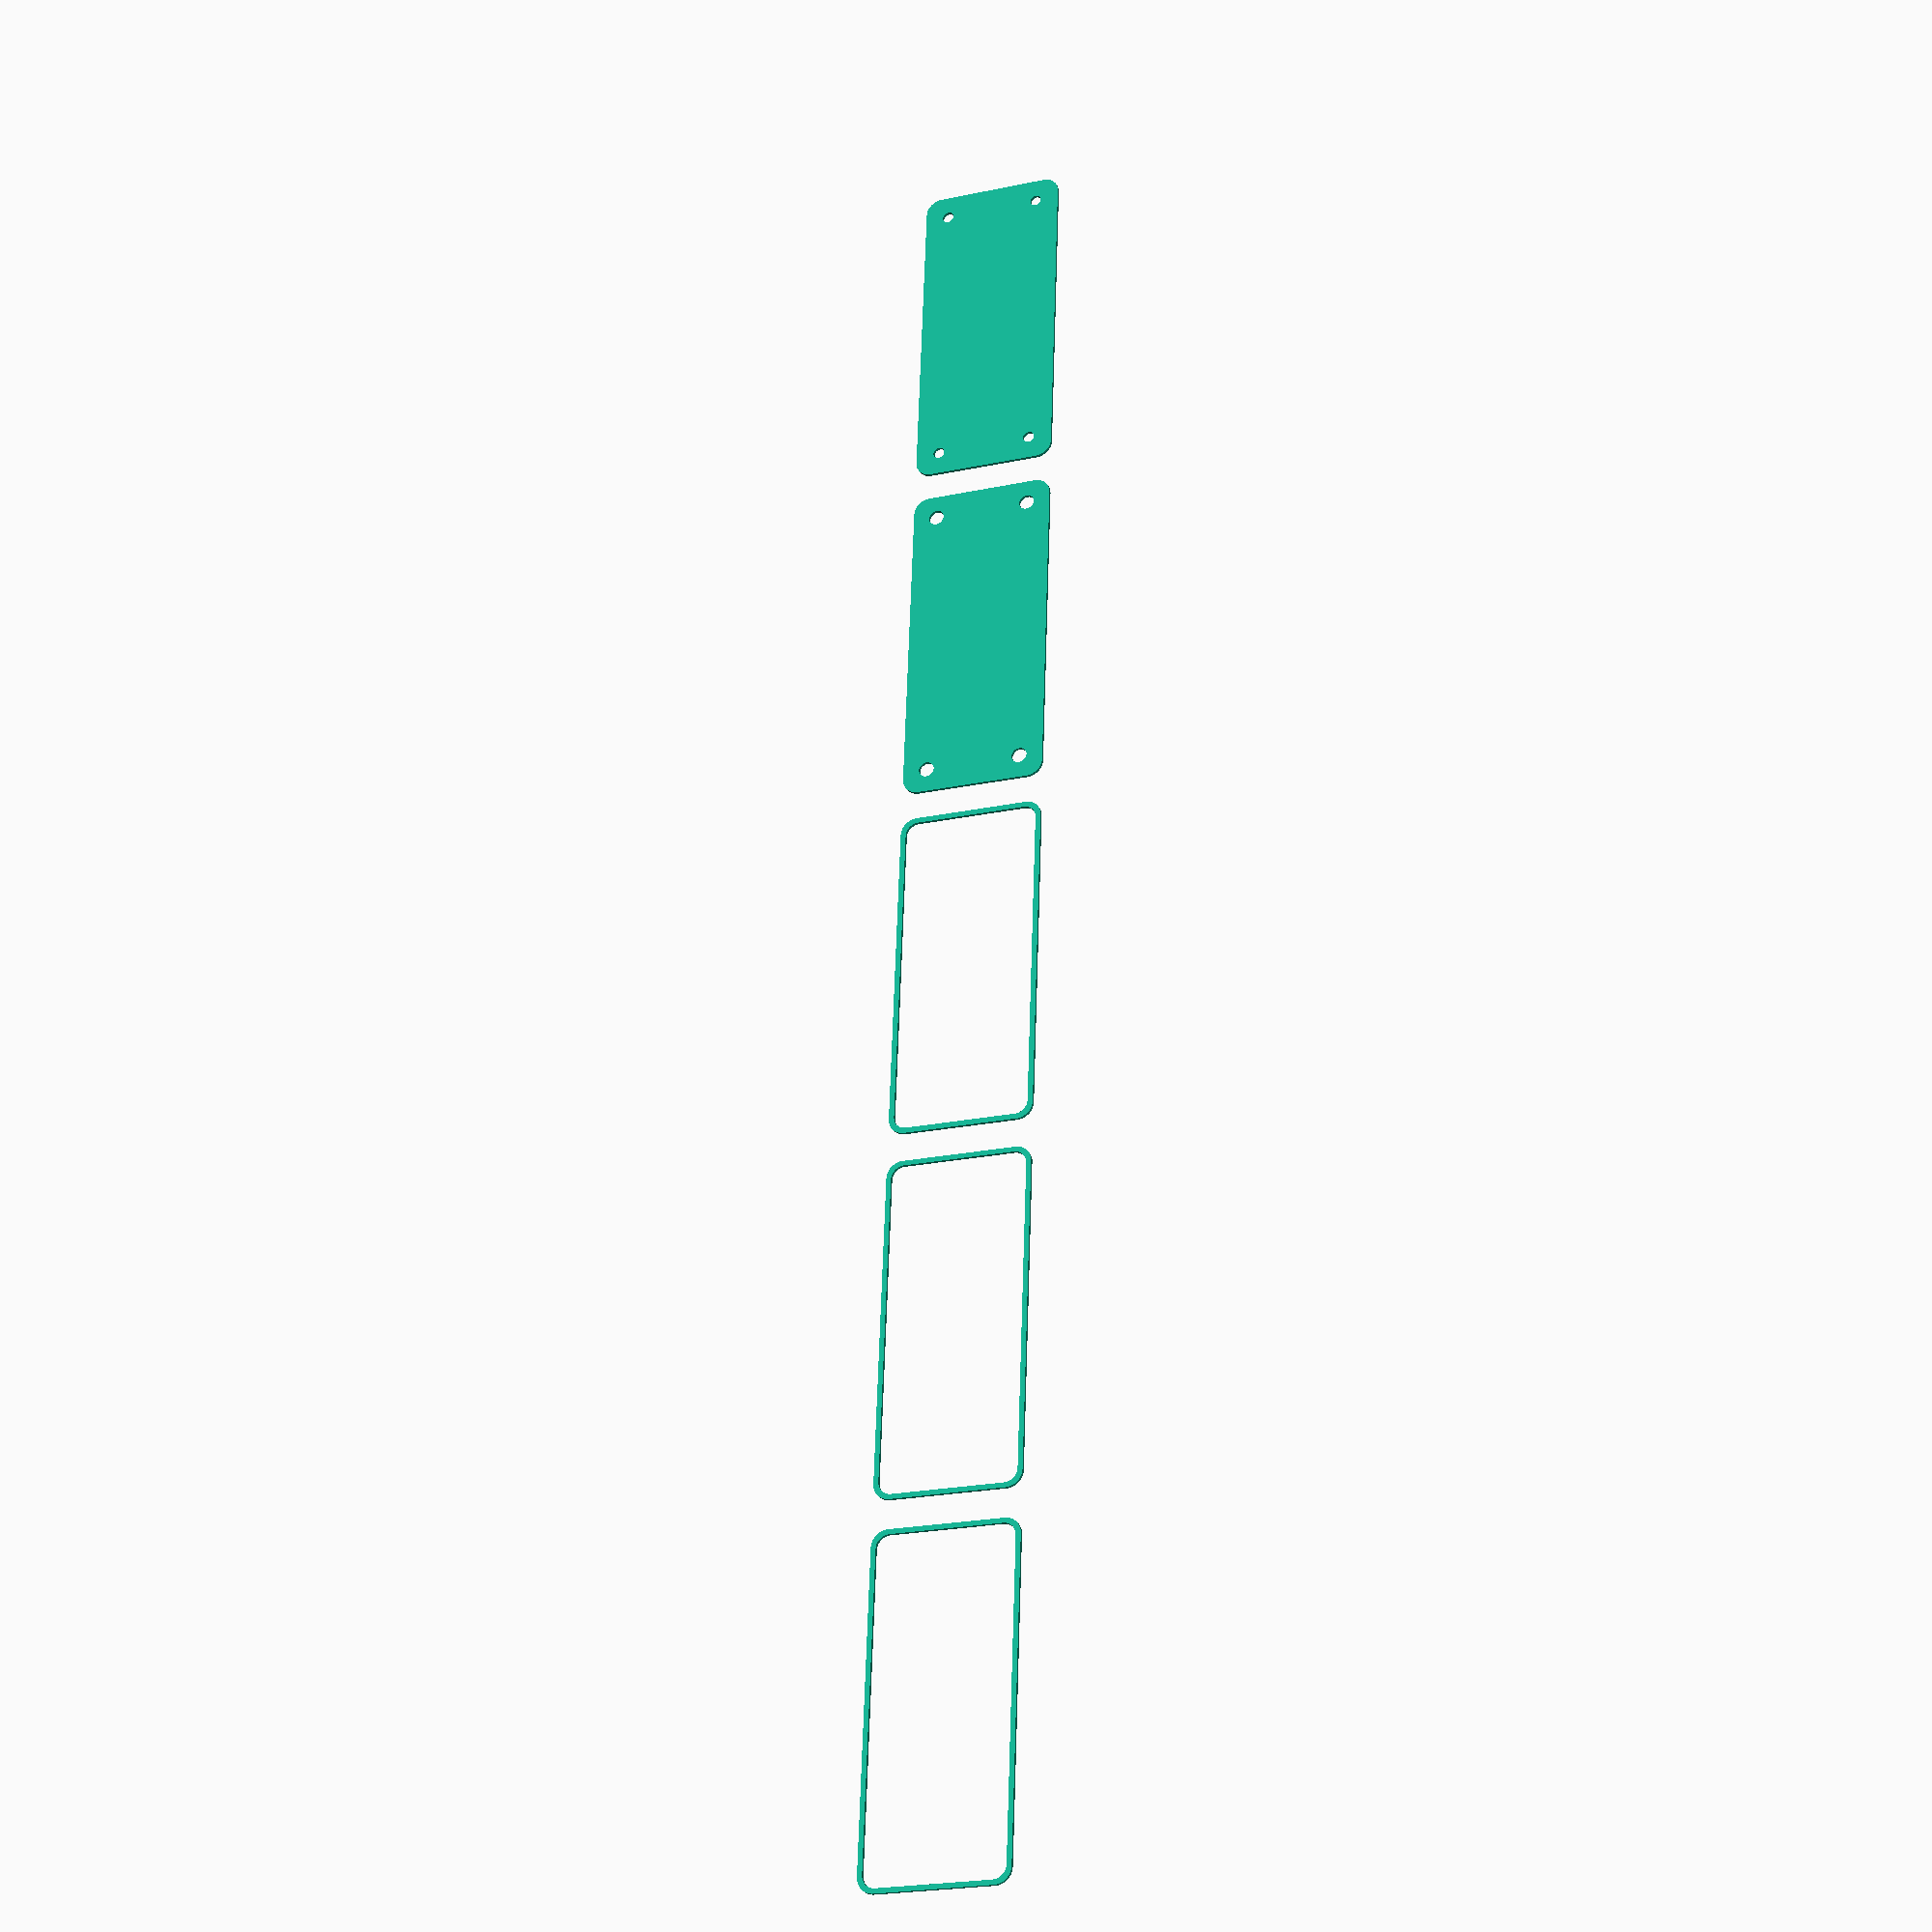
<openscad>
$fn = 50;


union() {
	translate(v = [0, 0, 0]) {
		projection() {
			intersection() {
				translate(v = [-500, -500, -12.0000000000]) {
					cube(size = [1000, 1000, 0.1000000000]);
				}
				difference() {
					union() {
						hull() {
							translate(v = [-17.5000000000, 47.5000000000, 0]) {
								cylinder(h = 27, r = 5);
							}
							translate(v = [17.5000000000, 47.5000000000, 0]) {
								cylinder(h = 27, r = 5);
							}
							translate(v = [-17.5000000000, -47.5000000000, 0]) {
								cylinder(h = 27, r = 5);
							}
							translate(v = [17.5000000000, -47.5000000000, 0]) {
								cylinder(h = 27, r = 5);
							}
						}
					}
					union() {
						translate(v = [-15.0000000000, -45.0000000000, 2]) {
							rotate(a = [0, 0, 0]) {
								difference() {
									union() {
										translate(v = [0, 0, -1.7000000000]) {
											cylinder(h = 1.7000000000, r1 = 1.5000000000, r2 = 2.4000000000);
										}
										cylinder(h = 50, r = 2.4000000000);
										translate(v = [0, 0, -6.0000000000]) {
											cylinder(h = 6, r = 1.5000000000);
										}
										translate(v = [0, 0, -6.0000000000]) {
											cylinder(h = 6, r = 1.8000000000);
										}
										translate(v = [0, 0, -6.0000000000]) {
											cylinder(h = 6, r = 1.5000000000);
										}
									}
									union();
								}
							}
						}
						translate(v = [15.0000000000, -45.0000000000, 2]) {
							rotate(a = [0, 0, 0]) {
								difference() {
									union() {
										translate(v = [0, 0, -1.7000000000]) {
											cylinder(h = 1.7000000000, r1 = 1.5000000000, r2 = 2.4000000000);
										}
										cylinder(h = 50, r = 2.4000000000);
										translate(v = [0, 0, -6.0000000000]) {
											cylinder(h = 6, r = 1.5000000000);
										}
										translate(v = [0, 0, -6.0000000000]) {
											cylinder(h = 6, r = 1.8000000000);
										}
										translate(v = [0, 0, -6.0000000000]) {
											cylinder(h = 6, r = 1.5000000000);
										}
									}
									union();
								}
							}
						}
						translate(v = [-15.0000000000, 45.0000000000, 2]) {
							rotate(a = [0, 0, 0]) {
								difference() {
									union() {
										translate(v = [0, 0, -1.7000000000]) {
											cylinder(h = 1.7000000000, r1 = 1.5000000000, r2 = 2.4000000000);
										}
										cylinder(h = 50, r = 2.4000000000);
										translate(v = [0, 0, -6.0000000000]) {
											cylinder(h = 6, r = 1.5000000000);
										}
										translate(v = [0, 0, -6.0000000000]) {
											cylinder(h = 6, r = 1.8000000000);
										}
										translate(v = [0, 0, -6.0000000000]) {
											cylinder(h = 6, r = 1.5000000000);
										}
									}
									union();
								}
							}
						}
						translate(v = [15.0000000000, 45.0000000000, 2]) {
							rotate(a = [0, 0, 0]) {
								difference() {
									union() {
										translate(v = [0, 0, -1.7000000000]) {
											cylinder(h = 1.7000000000, r1 = 1.5000000000, r2 = 2.4000000000);
										}
										cylinder(h = 50, r = 2.4000000000);
										translate(v = [0, 0, -6.0000000000]) {
											cylinder(h = 6, r = 1.5000000000);
										}
										translate(v = [0, 0, -6.0000000000]) {
											cylinder(h = 6, r = 1.8000000000);
										}
										translate(v = [0, 0, -6.0000000000]) {
											cylinder(h = 6, r = 1.5000000000);
										}
									}
									union();
								}
							}
						}
						translate(v = [0, 0, 3]) {
							hull() {
								union() {
									translate(v = [-17.0000000000, 47.0000000000, 4]) {
										cylinder(h = 39, r = 4);
									}
									translate(v = [-17.0000000000, 47.0000000000, 4]) {
										sphere(r = 4);
									}
									translate(v = [-17.0000000000, 47.0000000000, 43]) {
										sphere(r = 4);
									}
								}
								union() {
									translate(v = [17.0000000000, 47.0000000000, 4]) {
										cylinder(h = 39, r = 4);
									}
									translate(v = [17.0000000000, 47.0000000000, 4]) {
										sphere(r = 4);
									}
									translate(v = [17.0000000000, 47.0000000000, 43]) {
										sphere(r = 4);
									}
								}
								union() {
									translate(v = [-17.0000000000, -47.0000000000, 4]) {
										cylinder(h = 39, r = 4);
									}
									translate(v = [-17.0000000000, -47.0000000000, 4]) {
										sphere(r = 4);
									}
									translate(v = [-17.0000000000, -47.0000000000, 43]) {
										sphere(r = 4);
									}
								}
								union() {
									translate(v = [17.0000000000, -47.0000000000, 4]) {
										cylinder(h = 39, r = 4);
									}
									translate(v = [17.0000000000, -47.0000000000, 4]) {
										sphere(r = 4);
									}
									translate(v = [17.0000000000, -47.0000000000, 43]) {
										sphere(r = 4);
									}
								}
							}
						}
					}
				}
			}
		}
	}
	translate(v = [0, 114, 0]) {
		projection() {
			intersection() {
				translate(v = [-500, -500, -9.0000000000]) {
					cube(size = [1000, 1000, 0.1000000000]);
				}
				difference() {
					union() {
						hull() {
							translate(v = [-17.5000000000, 47.5000000000, 0]) {
								cylinder(h = 27, r = 5);
							}
							translate(v = [17.5000000000, 47.5000000000, 0]) {
								cylinder(h = 27, r = 5);
							}
							translate(v = [-17.5000000000, -47.5000000000, 0]) {
								cylinder(h = 27, r = 5);
							}
							translate(v = [17.5000000000, -47.5000000000, 0]) {
								cylinder(h = 27, r = 5);
							}
						}
					}
					union() {
						translate(v = [-15.0000000000, -45.0000000000, 2]) {
							rotate(a = [0, 0, 0]) {
								difference() {
									union() {
										translate(v = [0, 0, -1.7000000000]) {
											cylinder(h = 1.7000000000, r1 = 1.5000000000, r2 = 2.4000000000);
										}
										cylinder(h = 50, r = 2.4000000000);
										translate(v = [0, 0, -6.0000000000]) {
											cylinder(h = 6, r = 1.5000000000);
										}
										translate(v = [0, 0, -6.0000000000]) {
											cylinder(h = 6, r = 1.8000000000);
										}
										translate(v = [0, 0, -6.0000000000]) {
											cylinder(h = 6, r = 1.5000000000);
										}
									}
									union();
								}
							}
						}
						translate(v = [15.0000000000, -45.0000000000, 2]) {
							rotate(a = [0, 0, 0]) {
								difference() {
									union() {
										translate(v = [0, 0, -1.7000000000]) {
											cylinder(h = 1.7000000000, r1 = 1.5000000000, r2 = 2.4000000000);
										}
										cylinder(h = 50, r = 2.4000000000);
										translate(v = [0, 0, -6.0000000000]) {
											cylinder(h = 6, r = 1.5000000000);
										}
										translate(v = [0, 0, -6.0000000000]) {
											cylinder(h = 6, r = 1.8000000000);
										}
										translate(v = [0, 0, -6.0000000000]) {
											cylinder(h = 6, r = 1.5000000000);
										}
									}
									union();
								}
							}
						}
						translate(v = [-15.0000000000, 45.0000000000, 2]) {
							rotate(a = [0, 0, 0]) {
								difference() {
									union() {
										translate(v = [0, 0, -1.7000000000]) {
											cylinder(h = 1.7000000000, r1 = 1.5000000000, r2 = 2.4000000000);
										}
										cylinder(h = 50, r = 2.4000000000);
										translate(v = [0, 0, -6.0000000000]) {
											cylinder(h = 6, r = 1.5000000000);
										}
										translate(v = [0, 0, -6.0000000000]) {
											cylinder(h = 6, r = 1.8000000000);
										}
										translate(v = [0, 0, -6.0000000000]) {
											cylinder(h = 6, r = 1.5000000000);
										}
									}
									union();
								}
							}
						}
						translate(v = [15.0000000000, 45.0000000000, 2]) {
							rotate(a = [0, 0, 0]) {
								difference() {
									union() {
										translate(v = [0, 0, -1.7000000000]) {
											cylinder(h = 1.7000000000, r1 = 1.5000000000, r2 = 2.4000000000);
										}
										cylinder(h = 50, r = 2.4000000000);
										translate(v = [0, 0, -6.0000000000]) {
											cylinder(h = 6, r = 1.5000000000);
										}
										translate(v = [0, 0, -6.0000000000]) {
											cylinder(h = 6, r = 1.8000000000);
										}
										translate(v = [0, 0, -6.0000000000]) {
											cylinder(h = 6, r = 1.5000000000);
										}
									}
									union();
								}
							}
						}
						translate(v = [0, 0, 3]) {
							hull() {
								union() {
									translate(v = [-17.0000000000, 47.0000000000, 4]) {
										cylinder(h = 39, r = 4);
									}
									translate(v = [-17.0000000000, 47.0000000000, 4]) {
										sphere(r = 4);
									}
									translate(v = [-17.0000000000, 47.0000000000, 43]) {
										sphere(r = 4);
									}
								}
								union() {
									translate(v = [17.0000000000, 47.0000000000, 4]) {
										cylinder(h = 39, r = 4);
									}
									translate(v = [17.0000000000, 47.0000000000, 4]) {
										sphere(r = 4);
									}
									translate(v = [17.0000000000, 47.0000000000, 43]) {
										sphere(r = 4);
									}
								}
								union() {
									translate(v = [-17.0000000000, -47.0000000000, 4]) {
										cylinder(h = 39, r = 4);
									}
									translate(v = [-17.0000000000, -47.0000000000, 4]) {
										sphere(r = 4);
									}
									translate(v = [-17.0000000000, -47.0000000000, 43]) {
										sphere(r = 4);
									}
								}
								union() {
									translate(v = [17.0000000000, -47.0000000000, 4]) {
										cylinder(h = 39, r = 4);
									}
									translate(v = [17.0000000000, -47.0000000000, 4]) {
										sphere(r = 4);
									}
									translate(v = [17.0000000000, -47.0000000000, 43]) {
										sphere(r = 4);
									}
								}
							}
						}
					}
				}
			}
		}
	}
	translate(v = [0, 228, 0]) {
		projection() {
			intersection() {
				translate(v = [-500, -500, -6.0000000000]) {
					cube(size = [1000, 1000, 0.1000000000]);
				}
				difference() {
					union() {
						hull() {
							translate(v = [-17.5000000000, 47.5000000000, 0]) {
								cylinder(h = 27, r = 5);
							}
							translate(v = [17.5000000000, 47.5000000000, 0]) {
								cylinder(h = 27, r = 5);
							}
							translate(v = [-17.5000000000, -47.5000000000, 0]) {
								cylinder(h = 27, r = 5);
							}
							translate(v = [17.5000000000, -47.5000000000, 0]) {
								cylinder(h = 27, r = 5);
							}
						}
					}
					union() {
						translate(v = [-15.0000000000, -45.0000000000, 2]) {
							rotate(a = [0, 0, 0]) {
								difference() {
									union() {
										translate(v = [0, 0, -1.7000000000]) {
											cylinder(h = 1.7000000000, r1 = 1.5000000000, r2 = 2.4000000000);
										}
										cylinder(h = 50, r = 2.4000000000);
										translate(v = [0, 0, -6.0000000000]) {
											cylinder(h = 6, r = 1.5000000000);
										}
										translate(v = [0, 0, -6.0000000000]) {
											cylinder(h = 6, r = 1.8000000000);
										}
										translate(v = [0, 0, -6.0000000000]) {
											cylinder(h = 6, r = 1.5000000000);
										}
									}
									union();
								}
							}
						}
						translate(v = [15.0000000000, -45.0000000000, 2]) {
							rotate(a = [0, 0, 0]) {
								difference() {
									union() {
										translate(v = [0, 0, -1.7000000000]) {
											cylinder(h = 1.7000000000, r1 = 1.5000000000, r2 = 2.4000000000);
										}
										cylinder(h = 50, r = 2.4000000000);
										translate(v = [0, 0, -6.0000000000]) {
											cylinder(h = 6, r = 1.5000000000);
										}
										translate(v = [0, 0, -6.0000000000]) {
											cylinder(h = 6, r = 1.8000000000);
										}
										translate(v = [0, 0, -6.0000000000]) {
											cylinder(h = 6, r = 1.5000000000);
										}
									}
									union();
								}
							}
						}
						translate(v = [-15.0000000000, 45.0000000000, 2]) {
							rotate(a = [0, 0, 0]) {
								difference() {
									union() {
										translate(v = [0, 0, -1.7000000000]) {
											cylinder(h = 1.7000000000, r1 = 1.5000000000, r2 = 2.4000000000);
										}
										cylinder(h = 50, r = 2.4000000000);
										translate(v = [0, 0, -6.0000000000]) {
											cylinder(h = 6, r = 1.5000000000);
										}
										translate(v = [0, 0, -6.0000000000]) {
											cylinder(h = 6, r = 1.8000000000);
										}
										translate(v = [0, 0, -6.0000000000]) {
											cylinder(h = 6, r = 1.5000000000);
										}
									}
									union();
								}
							}
						}
						translate(v = [15.0000000000, 45.0000000000, 2]) {
							rotate(a = [0, 0, 0]) {
								difference() {
									union() {
										translate(v = [0, 0, -1.7000000000]) {
											cylinder(h = 1.7000000000, r1 = 1.5000000000, r2 = 2.4000000000);
										}
										cylinder(h = 50, r = 2.4000000000);
										translate(v = [0, 0, -6.0000000000]) {
											cylinder(h = 6, r = 1.5000000000);
										}
										translate(v = [0, 0, -6.0000000000]) {
											cylinder(h = 6, r = 1.8000000000);
										}
										translate(v = [0, 0, -6.0000000000]) {
											cylinder(h = 6, r = 1.5000000000);
										}
									}
									union();
								}
							}
						}
						translate(v = [0, 0, 3]) {
							hull() {
								union() {
									translate(v = [-17.0000000000, 47.0000000000, 4]) {
										cylinder(h = 39, r = 4);
									}
									translate(v = [-17.0000000000, 47.0000000000, 4]) {
										sphere(r = 4);
									}
									translate(v = [-17.0000000000, 47.0000000000, 43]) {
										sphere(r = 4);
									}
								}
								union() {
									translate(v = [17.0000000000, 47.0000000000, 4]) {
										cylinder(h = 39, r = 4);
									}
									translate(v = [17.0000000000, 47.0000000000, 4]) {
										sphere(r = 4);
									}
									translate(v = [17.0000000000, 47.0000000000, 43]) {
										sphere(r = 4);
									}
								}
								union() {
									translate(v = [-17.0000000000, -47.0000000000, 4]) {
										cylinder(h = 39, r = 4);
									}
									translate(v = [-17.0000000000, -47.0000000000, 4]) {
										sphere(r = 4);
									}
									translate(v = [-17.0000000000, -47.0000000000, 43]) {
										sphere(r = 4);
									}
								}
								union() {
									translate(v = [17.0000000000, -47.0000000000, 4]) {
										cylinder(h = 39, r = 4);
									}
									translate(v = [17.0000000000, -47.0000000000, 4]) {
										sphere(r = 4);
									}
									translate(v = [17.0000000000, -47.0000000000, 43]) {
										sphere(r = 4);
									}
								}
							}
						}
					}
				}
			}
		}
	}
	translate(v = [0, 342, 0]) {
		projection() {
			intersection() {
				translate(v = [-500, -500, -3.0000000000]) {
					cube(size = [1000, 1000, 0.1000000000]);
				}
				difference() {
					union() {
						hull() {
							translate(v = [-17.5000000000, 47.5000000000, 0]) {
								cylinder(h = 27, r = 5);
							}
							translate(v = [17.5000000000, 47.5000000000, 0]) {
								cylinder(h = 27, r = 5);
							}
							translate(v = [-17.5000000000, -47.5000000000, 0]) {
								cylinder(h = 27, r = 5);
							}
							translate(v = [17.5000000000, -47.5000000000, 0]) {
								cylinder(h = 27, r = 5);
							}
						}
					}
					union() {
						translate(v = [-15.0000000000, -45.0000000000, 2]) {
							rotate(a = [0, 0, 0]) {
								difference() {
									union() {
										translate(v = [0, 0, -1.7000000000]) {
											cylinder(h = 1.7000000000, r1 = 1.5000000000, r2 = 2.4000000000);
										}
										cylinder(h = 50, r = 2.4000000000);
										translate(v = [0, 0, -6.0000000000]) {
											cylinder(h = 6, r = 1.5000000000);
										}
										translate(v = [0, 0, -6.0000000000]) {
											cylinder(h = 6, r = 1.8000000000);
										}
										translate(v = [0, 0, -6.0000000000]) {
											cylinder(h = 6, r = 1.5000000000);
										}
									}
									union();
								}
							}
						}
						translate(v = [15.0000000000, -45.0000000000, 2]) {
							rotate(a = [0, 0, 0]) {
								difference() {
									union() {
										translate(v = [0, 0, -1.7000000000]) {
											cylinder(h = 1.7000000000, r1 = 1.5000000000, r2 = 2.4000000000);
										}
										cylinder(h = 50, r = 2.4000000000);
										translate(v = [0, 0, -6.0000000000]) {
											cylinder(h = 6, r = 1.5000000000);
										}
										translate(v = [0, 0, -6.0000000000]) {
											cylinder(h = 6, r = 1.8000000000);
										}
										translate(v = [0, 0, -6.0000000000]) {
											cylinder(h = 6, r = 1.5000000000);
										}
									}
									union();
								}
							}
						}
						translate(v = [-15.0000000000, 45.0000000000, 2]) {
							rotate(a = [0, 0, 0]) {
								difference() {
									union() {
										translate(v = [0, 0, -1.7000000000]) {
											cylinder(h = 1.7000000000, r1 = 1.5000000000, r2 = 2.4000000000);
										}
										cylinder(h = 50, r = 2.4000000000);
										translate(v = [0, 0, -6.0000000000]) {
											cylinder(h = 6, r = 1.5000000000);
										}
										translate(v = [0, 0, -6.0000000000]) {
											cylinder(h = 6, r = 1.8000000000);
										}
										translate(v = [0, 0, -6.0000000000]) {
											cylinder(h = 6, r = 1.5000000000);
										}
									}
									union();
								}
							}
						}
						translate(v = [15.0000000000, 45.0000000000, 2]) {
							rotate(a = [0, 0, 0]) {
								difference() {
									union() {
										translate(v = [0, 0, -1.7000000000]) {
											cylinder(h = 1.7000000000, r1 = 1.5000000000, r2 = 2.4000000000);
										}
										cylinder(h = 50, r = 2.4000000000);
										translate(v = [0, 0, -6.0000000000]) {
											cylinder(h = 6, r = 1.5000000000);
										}
										translate(v = [0, 0, -6.0000000000]) {
											cylinder(h = 6, r = 1.8000000000);
										}
										translate(v = [0, 0, -6.0000000000]) {
											cylinder(h = 6, r = 1.5000000000);
										}
									}
									union();
								}
							}
						}
						translate(v = [0, 0, 3]) {
							hull() {
								union() {
									translate(v = [-17.0000000000, 47.0000000000, 4]) {
										cylinder(h = 39, r = 4);
									}
									translate(v = [-17.0000000000, 47.0000000000, 4]) {
										sphere(r = 4);
									}
									translate(v = [-17.0000000000, 47.0000000000, 43]) {
										sphere(r = 4);
									}
								}
								union() {
									translate(v = [17.0000000000, 47.0000000000, 4]) {
										cylinder(h = 39, r = 4);
									}
									translate(v = [17.0000000000, 47.0000000000, 4]) {
										sphere(r = 4);
									}
									translate(v = [17.0000000000, 47.0000000000, 43]) {
										sphere(r = 4);
									}
								}
								union() {
									translate(v = [-17.0000000000, -47.0000000000, 4]) {
										cylinder(h = 39, r = 4);
									}
									translate(v = [-17.0000000000, -47.0000000000, 4]) {
										sphere(r = 4);
									}
									translate(v = [-17.0000000000, -47.0000000000, 43]) {
										sphere(r = 4);
									}
								}
								union() {
									translate(v = [17.0000000000, -47.0000000000, 4]) {
										cylinder(h = 39, r = 4);
									}
									translate(v = [17.0000000000, -47.0000000000, 4]) {
										sphere(r = 4);
									}
									translate(v = [17.0000000000, -47.0000000000, 43]) {
										sphere(r = 4);
									}
								}
							}
						}
					}
				}
			}
		}
	}
	translate(v = [0, 456, 0]) {
		projection() {
			intersection() {
				translate(v = [-500, -500, 0.0000000000]) {
					cube(size = [1000, 1000, 0.1000000000]);
				}
				difference() {
					union() {
						hull() {
							translate(v = [-17.5000000000, 47.5000000000, 0]) {
								cylinder(h = 27, r = 5);
							}
							translate(v = [17.5000000000, 47.5000000000, 0]) {
								cylinder(h = 27, r = 5);
							}
							translate(v = [-17.5000000000, -47.5000000000, 0]) {
								cylinder(h = 27, r = 5);
							}
							translate(v = [17.5000000000, -47.5000000000, 0]) {
								cylinder(h = 27, r = 5);
							}
						}
					}
					union() {
						translate(v = [-15.0000000000, -45.0000000000, 2]) {
							rotate(a = [0, 0, 0]) {
								difference() {
									union() {
										translate(v = [0, 0, -1.7000000000]) {
											cylinder(h = 1.7000000000, r1 = 1.5000000000, r2 = 2.4000000000);
										}
										cylinder(h = 50, r = 2.4000000000);
										translate(v = [0, 0, -6.0000000000]) {
											cylinder(h = 6, r = 1.5000000000);
										}
										translate(v = [0, 0, -6.0000000000]) {
											cylinder(h = 6, r = 1.8000000000);
										}
										translate(v = [0, 0, -6.0000000000]) {
											cylinder(h = 6, r = 1.5000000000);
										}
									}
									union();
								}
							}
						}
						translate(v = [15.0000000000, -45.0000000000, 2]) {
							rotate(a = [0, 0, 0]) {
								difference() {
									union() {
										translate(v = [0, 0, -1.7000000000]) {
											cylinder(h = 1.7000000000, r1 = 1.5000000000, r2 = 2.4000000000);
										}
										cylinder(h = 50, r = 2.4000000000);
										translate(v = [0, 0, -6.0000000000]) {
											cylinder(h = 6, r = 1.5000000000);
										}
										translate(v = [0, 0, -6.0000000000]) {
											cylinder(h = 6, r = 1.8000000000);
										}
										translate(v = [0, 0, -6.0000000000]) {
											cylinder(h = 6, r = 1.5000000000);
										}
									}
									union();
								}
							}
						}
						translate(v = [-15.0000000000, 45.0000000000, 2]) {
							rotate(a = [0, 0, 0]) {
								difference() {
									union() {
										translate(v = [0, 0, -1.7000000000]) {
											cylinder(h = 1.7000000000, r1 = 1.5000000000, r2 = 2.4000000000);
										}
										cylinder(h = 50, r = 2.4000000000);
										translate(v = [0, 0, -6.0000000000]) {
											cylinder(h = 6, r = 1.5000000000);
										}
										translate(v = [0, 0, -6.0000000000]) {
											cylinder(h = 6, r = 1.8000000000);
										}
										translate(v = [0, 0, -6.0000000000]) {
											cylinder(h = 6, r = 1.5000000000);
										}
									}
									union();
								}
							}
						}
						translate(v = [15.0000000000, 45.0000000000, 2]) {
							rotate(a = [0, 0, 0]) {
								difference() {
									union() {
										translate(v = [0, 0, -1.7000000000]) {
											cylinder(h = 1.7000000000, r1 = 1.5000000000, r2 = 2.4000000000);
										}
										cylinder(h = 50, r = 2.4000000000);
										translate(v = [0, 0, -6.0000000000]) {
											cylinder(h = 6, r = 1.5000000000);
										}
										translate(v = [0, 0, -6.0000000000]) {
											cylinder(h = 6, r = 1.8000000000);
										}
										translate(v = [0, 0, -6.0000000000]) {
											cylinder(h = 6, r = 1.5000000000);
										}
									}
									union();
								}
							}
						}
						translate(v = [0, 0, 3]) {
							hull() {
								union() {
									translate(v = [-17.0000000000, 47.0000000000, 4]) {
										cylinder(h = 39, r = 4);
									}
									translate(v = [-17.0000000000, 47.0000000000, 4]) {
										sphere(r = 4);
									}
									translate(v = [-17.0000000000, 47.0000000000, 43]) {
										sphere(r = 4);
									}
								}
								union() {
									translate(v = [17.0000000000, 47.0000000000, 4]) {
										cylinder(h = 39, r = 4);
									}
									translate(v = [17.0000000000, 47.0000000000, 4]) {
										sphere(r = 4);
									}
									translate(v = [17.0000000000, 47.0000000000, 43]) {
										sphere(r = 4);
									}
								}
								union() {
									translate(v = [-17.0000000000, -47.0000000000, 4]) {
										cylinder(h = 39, r = 4);
									}
									translate(v = [-17.0000000000, -47.0000000000, 4]) {
										sphere(r = 4);
									}
									translate(v = [-17.0000000000, -47.0000000000, 43]) {
										sphere(r = 4);
									}
								}
								union() {
									translate(v = [17.0000000000, -47.0000000000, 4]) {
										cylinder(h = 39, r = 4);
									}
									translate(v = [17.0000000000, -47.0000000000, 4]) {
										sphere(r = 4);
									}
									translate(v = [17.0000000000, -47.0000000000, 43]) {
										sphere(r = 4);
									}
								}
							}
						}
					}
				}
			}
		}
	}
	translate(v = [0, 570, 0]) {
		projection() {
			intersection() {
				translate(v = [-500, -500, 3.0000000000]) {
					cube(size = [1000, 1000, 0.1000000000]);
				}
				difference() {
					union() {
						hull() {
							translate(v = [-17.5000000000, 47.5000000000, 0]) {
								cylinder(h = 27, r = 5);
							}
							translate(v = [17.5000000000, 47.5000000000, 0]) {
								cylinder(h = 27, r = 5);
							}
							translate(v = [-17.5000000000, -47.5000000000, 0]) {
								cylinder(h = 27, r = 5);
							}
							translate(v = [17.5000000000, -47.5000000000, 0]) {
								cylinder(h = 27, r = 5);
							}
						}
					}
					union() {
						translate(v = [-15.0000000000, -45.0000000000, 2]) {
							rotate(a = [0, 0, 0]) {
								difference() {
									union() {
										translate(v = [0, 0, -1.7000000000]) {
											cylinder(h = 1.7000000000, r1 = 1.5000000000, r2 = 2.4000000000);
										}
										cylinder(h = 50, r = 2.4000000000);
										translate(v = [0, 0, -6.0000000000]) {
											cylinder(h = 6, r = 1.5000000000);
										}
										translate(v = [0, 0, -6.0000000000]) {
											cylinder(h = 6, r = 1.8000000000);
										}
										translate(v = [0, 0, -6.0000000000]) {
											cylinder(h = 6, r = 1.5000000000);
										}
									}
									union();
								}
							}
						}
						translate(v = [15.0000000000, -45.0000000000, 2]) {
							rotate(a = [0, 0, 0]) {
								difference() {
									union() {
										translate(v = [0, 0, -1.7000000000]) {
											cylinder(h = 1.7000000000, r1 = 1.5000000000, r2 = 2.4000000000);
										}
										cylinder(h = 50, r = 2.4000000000);
										translate(v = [0, 0, -6.0000000000]) {
											cylinder(h = 6, r = 1.5000000000);
										}
										translate(v = [0, 0, -6.0000000000]) {
											cylinder(h = 6, r = 1.8000000000);
										}
										translate(v = [0, 0, -6.0000000000]) {
											cylinder(h = 6, r = 1.5000000000);
										}
									}
									union();
								}
							}
						}
						translate(v = [-15.0000000000, 45.0000000000, 2]) {
							rotate(a = [0, 0, 0]) {
								difference() {
									union() {
										translate(v = [0, 0, -1.7000000000]) {
											cylinder(h = 1.7000000000, r1 = 1.5000000000, r2 = 2.4000000000);
										}
										cylinder(h = 50, r = 2.4000000000);
										translate(v = [0, 0, -6.0000000000]) {
											cylinder(h = 6, r = 1.5000000000);
										}
										translate(v = [0, 0, -6.0000000000]) {
											cylinder(h = 6, r = 1.8000000000);
										}
										translate(v = [0, 0, -6.0000000000]) {
											cylinder(h = 6, r = 1.5000000000);
										}
									}
									union();
								}
							}
						}
						translate(v = [15.0000000000, 45.0000000000, 2]) {
							rotate(a = [0, 0, 0]) {
								difference() {
									union() {
										translate(v = [0, 0, -1.7000000000]) {
											cylinder(h = 1.7000000000, r1 = 1.5000000000, r2 = 2.4000000000);
										}
										cylinder(h = 50, r = 2.4000000000);
										translate(v = [0, 0, -6.0000000000]) {
											cylinder(h = 6, r = 1.5000000000);
										}
										translate(v = [0, 0, -6.0000000000]) {
											cylinder(h = 6, r = 1.8000000000);
										}
										translate(v = [0, 0, -6.0000000000]) {
											cylinder(h = 6, r = 1.5000000000);
										}
									}
									union();
								}
							}
						}
						translate(v = [0, 0, 3]) {
							hull() {
								union() {
									translate(v = [-17.0000000000, 47.0000000000, 4]) {
										cylinder(h = 39, r = 4);
									}
									translate(v = [-17.0000000000, 47.0000000000, 4]) {
										sphere(r = 4);
									}
									translate(v = [-17.0000000000, 47.0000000000, 43]) {
										sphere(r = 4);
									}
								}
								union() {
									translate(v = [17.0000000000, 47.0000000000, 4]) {
										cylinder(h = 39, r = 4);
									}
									translate(v = [17.0000000000, 47.0000000000, 4]) {
										sphere(r = 4);
									}
									translate(v = [17.0000000000, 47.0000000000, 43]) {
										sphere(r = 4);
									}
								}
								union() {
									translate(v = [-17.0000000000, -47.0000000000, 4]) {
										cylinder(h = 39, r = 4);
									}
									translate(v = [-17.0000000000, -47.0000000000, 4]) {
										sphere(r = 4);
									}
									translate(v = [-17.0000000000, -47.0000000000, 43]) {
										sphere(r = 4);
									}
								}
								union() {
									translate(v = [17.0000000000, -47.0000000000, 4]) {
										cylinder(h = 39, r = 4);
									}
									translate(v = [17.0000000000, -47.0000000000, 4]) {
										sphere(r = 4);
									}
									translate(v = [17.0000000000, -47.0000000000, 43]) {
										sphere(r = 4);
									}
								}
							}
						}
					}
				}
			}
		}
	}
	translate(v = [0, 684, 0]) {
		projection() {
			intersection() {
				translate(v = [-500, -500, 6.0000000000]) {
					cube(size = [1000, 1000, 0.1000000000]);
				}
				difference() {
					union() {
						hull() {
							translate(v = [-17.5000000000, 47.5000000000, 0]) {
								cylinder(h = 27, r = 5);
							}
							translate(v = [17.5000000000, 47.5000000000, 0]) {
								cylinder(h = 27, r = 5);
							}
							translate(v = [-17.5000000000, -47.5000000000, 0]) {
								cylinder(h = 27, r = 5);
							}
							translate(v = [17.5000000000, -47.5000000000, 0]) {
								cylinder(h = 27, r = 5);
							}
						}
					}
					union() {
						translate(v = [-15.0000000000, -45.0000000000, 2]) {
							rotate(a = [0, 0, 0]) {
								difference() {
									union() {
										translate(v = [0, 0, -1.7000000000]) {
											cylinder(h = 1.7000000000, r1 = 1.5000000000, r2 = 2.4000000000);
										}
										cylinder(h = 50, r = 2.4000000000);
										translate(v = [0, 0, -6.0000000000]) {
											cylinder(h = 6, r = 1.5000000000);
										}
										translate(v = [0, 0, -6.0000000000]) {
											cylinder(h = 6, r = 1.8000000000);
										}
										translate(v = [0, 0, -6.0000000000]) {
											cylinder(h = 6, r = 1.5000000000);
										}
									}
									union();
								}
							}
						}
						translate(v = [15.0000000000, -45.0000000000, 2]) {
							rotate(a = [0, 0, 0]) {
								difference() {
									union() {
										translate(v = [0, 0, -1.7000000000]) {
											cylinder(h = 1.7000000000, r1 = 1.5000000000, r2 = 2.4000000000);
										}
										cylinder(h = 50, r = 2.4000000000);
										translate(v = [0, 0, -6.0000000000]) {
											cylinder(h = 6, r = 1.5000000000);
										}
										translate(v = [0, 0, -6.0000000000]) {
											cylinder(h = 6, r = 1.8000000000);
										}
										translate(v = [0, 0, -6.0000000000]) {
											cylinder(h = 6, r = 1.5000000000);
										}
									}
									union();
								}
							}
						}
						translate(v = [-15.0000000000, 45.0000000000, 2]) {
							rotate(a = [0, 0, 0]) {
								difference() {
									union() {
										translate(v = [0, 0, -1.7000000000]) {
											cylinder(h = 1.7000000000, r1 = 1.5000000000, r2 = 2.4000000000);
										}
										cylinder(h = 50, r = 2.4000000000);
										translate(v = [0, 0, -6.0000000000]) {
											cylinder(h = 6, r = 1.5000000000);
										}
										translate(v = [0, 0, -6.0000000000]) {
											cylinder(h = 6, r = 1.8000000000);
										}
										translate(v = [0, 0, -6.0000000000]) {
											cylinder(h = 6, r = 1.5000000000);
										}
									}
									union();
								}
							}
						}
						translate(v = [15.0000000000, 45.0000000000, 2]) {
							rotate(a = [0, 0, 0]) {
								difference() {
									union() {
										translate(v = [0, 0, -1.7000000000]) {
											cylinder(h = 1.7000000000, r1 = 1.5000000000, r2 = 2.4000000000);
										}
										cylinder(h = 50, r = 2.4000000000);
										translate(v = [0, 0, -6.0000000000]) {
											cylinder(h = 6, r = 1.5000000000);
										}
										translate(v = [0, 0, -6.0000000000]) {
											cylinder(h = 6, r = 1.8000000000);
										}
										translate(v = [0, 0, -6.0000000000]) {
											cylinder(h = 6, r = 1.5000000000);
										}
									}
									union();
								}
							}
						}
						translate(v = [0, 0, 3]) {
							hull() {
								union() {
									translate(v = [-17.0000000000, 47.0000000000, 4]) {
										cylinder(h = 39, r = 4);
									}
									translate(v = [-17.0000000000, 47.0000000000, 4]) {
										sphere(r = 4);
									}
									translate(v = [-17.0000000000, 47.0000000000, 43]) {
										sphere(r = 4);
									}
								}
								union() {
									translate(v = [17.0000000000, 47.0000000000, 4]) {
										cylinder(h = 39, r = 4);
									}
									translate(v = [17.0000000000, 47.0000000000, 4]) {
										sphere(r = 4);
									}
									translate(v = [17.0000000000, 47.0000000000, 43]) {
										sphere(r = 4);
									}
								}
								union() {
									translate(v = [-17.0000000000, -47.0000000000, 4]) {
										cylinder(h = 39, r = 4);
									}
									translate(v = [-17.0000000000, -47.0000000000, 4]) {
										sphere(r = 4);
									}
									translate(v = [-17.0000000000, -47.0000000000, 43]) {
										sphere(r = 4);
									}
								}
								union() {
									translate(v = [17.0000000000, -47.0000000000, 4]) {
										cylinder(h = 39, r = 4);
									}
									translate(v = [17.0000000000, -47.0000000000, 4]) {
										sphere(r = 4);
									}
									translate(v = [17.0000000000, -47.0000000000, 43]) {
										sphere(r = 4);
									}
								}
							}
						}
					}
				}
			}
		}
	}
	translate(v = [0, 798, 0]) {
		projection() {
			intersection() {
				translate(v = [-500, -500, 9.0000000000]) {
					cube(size = [1000, 1000, 0.1000000000]);
				}
				difference() {
					union() {
						hull() {
							translate(v = [-17.5000000000, 47.5000000000, 0]) {
								cylinder(h = 27, r = 5);
							}
							translate(v = [17.5000000000, 47.5000000000, 0]) {
								cylinder(h = 27, r = 5);
							}
							translate(v = [-17.5000000000, -47.5000000000, 0]) {
								cylinder(h = 27, r = 5);
							}
							translate(v = [17.5000000000, -47.5000000000, 0]) {
								cylinder(h = 27, r = 5);
							}
						}
					}
					union() {
						translate(v = [-15.0000000000, -45.0000000000, 2]) {
							rotate(a = [0, 0, 0]) {
								difference() {
									union() {
										translate(v = [0, 0, -1.7000000000]) {
											cylinder(h = 1.7000000000, r1 = 1.5000000000, r2 = 2.4000000000);
										}
										cylinder(h = 50, r = 2.4000000000);
										translate(v = [0, 0, -6.0000000000]) {
											cylinder(h = 6, r = 1.5000000000);
										}
										translate(v = [0, 0, -6.0000000000]) {
											cylinder(h = 6, r = 1.8000000000);
										}
										translate(v = [0, 0, -6.0000000000]) {
											cylinder(h = 6, r = 1.5000000000);
										}
									}
									union();
								}
							}
						}
						translate(v = [15.0000000000, -45.0000000000, 2]) {
							rotate(a = [0, 0, 0]) {
								difference() {
									union() {
										translate(v = [0, 0, -1.7000000000]) {
											cylinder(h = 1.7000000000, r1 = 1.5000000000, r2 = 2.4000000000);
										}
										cylinder(h = 50, r = 2.4000000000);
										translate(v = [0, 0, -6.0000000000]) {
											cylinder(h = 6, r = 1.5000000000);
										}
										translate(v = [0, 0, -6.0000000000]) {
											cylinder(h = 6, r = 1.8000000000);
										}
										translate(v = [0, 0, -6.0000000000]) {
											cylinder(h = 6, r = 1.5000000000);
										}
									}
									union();
								}
							}
						}
						translate(v = [-15.0000000000, 45.0000000000, 2]) {
							rotate(a = [0, 0, 0]) {
								difference() {
									union() {
										translate(v = [0, 0, -1.7000000000]) {
											cylinder(h = 1.7000000000, r1 = 1.5000000000, r2 = 2.4000000000);
										}
										cylinder(h = 50, r = 2.4000000000);
										translate(v = [0, 0, -6.0000000000]) {
											cylinder(h = 6, r = 1.5000000000);
										}
										translate(v = [0, 0, -6.0000000000]) {
											cylinder(h = 6, r = 1.8000000000);
										}
										translate(v = [0, 0, -6.0000000000]) {
											cylinder(h = 6, r = 1.5000000000);
										}
									}
									union();
								}
							}
						}
						translate(v = [15.0000000000, 45.0000000000, 2]) {
							rotate(a = [0, 0, 0]) {
								difference() {
									union() {
										translate(v = [0, 0, -1.7000000000]) {
											cylinder(h = 1.7000000000, r1 = 1.5000000000, r2 = 2.4000000000);
										}
										cylinder(h = 50, r = 2.4000000000);
										translate(v = [0, 0, -6.0000000000]) {
											cylinder(h = 6, r = 1.5000000000);
										}
										translate(v = [0, 0, -6.0000000000]) {
											cylinder(h = 6, r = 1.8000000000);
										}
										translate(v = [0, 0, -6.0000000000]) {
											cylinder(h = 6, r = 1.5000000000);
										}
									}
									union();
								}
							}
						}
						translate(v = [0, 0, 3]) {
							hull() {
								union() {
									translate(v = [-17.0000000000, 47.0000000000, 4]) {
										cylinder(h = 39, r = 4);
									}
									translate(v = [-17.0000000000, 47.0000000000, 4]) {
										sphere(r = 4);
									}
									translate(v = [-17.0000000000, 47.0000000000, 43]) {
										sphere(r = 4);
									}
								}
								union() {
									translate(v = [17.0000000000, 47.0000000000, 4]) {
										cylinder(h = 39, r = 4);
									}
									translate(v = [17.0000000000, 47.0000000000, 4]) {
										sphere(r = 4);
									}
									translate(v = [17.0000000000, 47.0000000000, 43]) {
										sphere(r = 4);
									}
								}
								union() {
									translate(v = [-17.0000000000, -47.0000000000, 4]) {
										cylinder(h = 39, r = 4);
									}
									translate(v = [-17.0000000000, -47.0000000000, 4]) {
										sphere(r = 4);
									}
									translate(v = [-17.0000000000, -47.0000000000, 43]) {
										sphere(r = 4);
									}
								}
								union() {
									translate(v = [17.0000000000, -47.0000000000, 4]) {
										cylinder(h = 39, r = 4);
									}
									translate(v = [17.0000000000, -47.0000000000, 4]) {
										sphere(r = 4);
									}
									translate(v = [17.0000000000, -47.0000000000, 43]) {
										sphere(r = 4);
									}
								}
							}
						}
					}
				}
			}
		}
	}
	translate(v = [0, 912, 0]) {
		projection() {
			intersection() {
				translate(v = [-500, -500, 12.0000000000]) {
					cube(size = [1000, 1000, 0.1000000000]);
				}
				difference() {
					union() {
						hull() {
							translate(v = [-17.5000000000, 47.5000000000, 0]) {
								cylinder(h = 27, r = 5);
							}
							translate(v = [17.5000000000, 47.5000000000, 0]) {
								cylinder(h = 27, r = 5);
							}
							translate(v = [-17.5000000000, -47.5000000000, 0]) {
								cylinder(h = 27, r = 5);
							}
							translate(v = [17.5000000000, -47.5000000000, 0]) {
								cylinder(h = 27, r = 5);
							}
						}
					}
					union() {
						translate(v = [-15.0000000000, -45.0000000000, 2]) {
							rotate(a = [0, 0, 0]) {
								difference() {
									union() {
										translate(v = [0, 0, -1.7000000000]) {
											cylinder(h = 1.7000000000, r1 = 1.5000000000, r2 = 2.4000000000);
										}
										cylinder(h = 50, r = 2.4000000000);
										translate(v = [0, 0, -6.0000000000]) {
											cylinder(h = 6, r = 1.5000000000);
										}
										translate(v = [0, 0, -6.0000000000]) {
											cylinder(h = 6, r = 1.8000000000);
										}
										translate(v = [0, 0, -6.0000000000]) {
											cylinder(h = 6, r = 1.5000000000);
										}
									}
									union();
								}
							}
						}
						translate(v = [15.0000000000, -45.0000000000, 2]) {
							rotate(a = [0, 0, 0]) {
								difference() {
									union() {
										translate(v = [0, 0, -1.7000000000]) {
											cylinder(h = 1.7000000000, r1 = 1.5000000000, r2 = 2.4000000000);
										}
										cylinder(h = 50, r = 2.4000000000);
										translate(v = [0, 0, -6.0000000000]) {
											cylinder(h = 6, r = 1.5000000000);
										}
										translate(v = [0, 0, -6.0000000000]) {
											cylinder(h = 6, r = 1.8000000000);
										}
										translate(v = [0, 0, -6.0000000000]) {
											cylinder(h = 6, r = 1.5000000000);
										}
									}
									union();
								}
							}
						}
						translate(v = [-15.0000000000, 45.0000000000, 2]) {
							rotate(a = [0, 0, 0]) {
								difference() {
									union() {
										translate(v = [0, 0, -1.7000000000]) {
											cylinder(h = 1.7000000000, r1 = 1.5000000000, r2 = 2.4000000000);
										}
										cylinder(h = 50, r = 2.4000000000);
										translate(v = [0, 0, -6.0000000000]) {
											cylinder(h = 6, r = 1.5000000000);
										}
										translate(v = [0, 0, -6.0000000000]) {
											cylinder(h = 6, r = 1.8000000000);
										}
										translate(v = [0, 0, -6.0000000000]) {
											cylinder(h = 6, r = 1.5000000000);
										}
									}
									union();
								}
							}
						}
						translate(v = [15.0000000000, 45.0000000000, 2]) {
							rotate(a = [0, 0, 0]) {
								difference() {
									union() {
										translate(v = [0, 0, -1.7000000000]) {
											cylinder(h = 1.7000000000, r1 = 1.5000000000, r2 = 2.4000000000);
										}
										cylinder(h = 50, r = 2.4000000000);
										translate(v = [0, 0, -6.0000000000]) {
											cylinder(h = 6, r = 1.5000000000);
										}
										translate(v = [0, 0, -6.0000000000]) {
											cylinder(h = 6, r = 1.8000000000);
										}
										translate(v = [0, 0, -6.0000000000]) {
											cylinder(h = 6, r = 1.5000000000);
										}
									}
									union();
								}
							}
						}
						translate(v = [0, 0, 3]) {
							hull() {
								union() {
									translate(v = [-17.0000000000, 47.0000000000, 4]) {
										cylinder(h = 39, r = 4);
									}
									translate(v = [-17.0000000000, 47.0000000000, 4]) {
										sphere(r = 4);
									}
									translate(v = [-17.0000000000, 47.0000000000, 43]) {
										sphere(r = 4);
									}
								}
								union() {
									translate(v = [17.0000000000, 47.0000000000, 4]) {
										cylinder(h = 39, r = 4);
									}
									translate(v = [17.0000000000, 47.0000000000, 4]) {
										sphere(r = 4);
									}
									translate(v = [17.0000000000, 47.0000000000, 43]) {
										sphere(r = 4);
									}
								}
								union() {
									translate(v = [-17.0000000000, -47.0000000000, 4]) {
										cylinder(h = 39, r = 4);
									}
									translate(v = [-17.0000000000, -47.0000000000, 4]) {
										sphere(r = 4);
									}
									translate(v = [-17.0000000000, -47.0000000000, 43]) {
										sphere(r = 4);
									}
								}
								union() {
									translate(v = [17.0000000000, -47.0000000000, 4]) {
										cylinder(h = 39, r = 4);
									}
									translate(v = [17.0000000000, -47.0000000000, 4]) {
										sphere(r = 4);
									}
									translate(v = [17.0000000000, -47.0000000000, 43]) {
										sphere(r = 4);
									}
								}
							}
						}
					}
				}
			}
		}
	}
}
</openscad>
<views>
elev=27.4 azim=178.1 roll=200.5 proj=p view=solid
</views>
